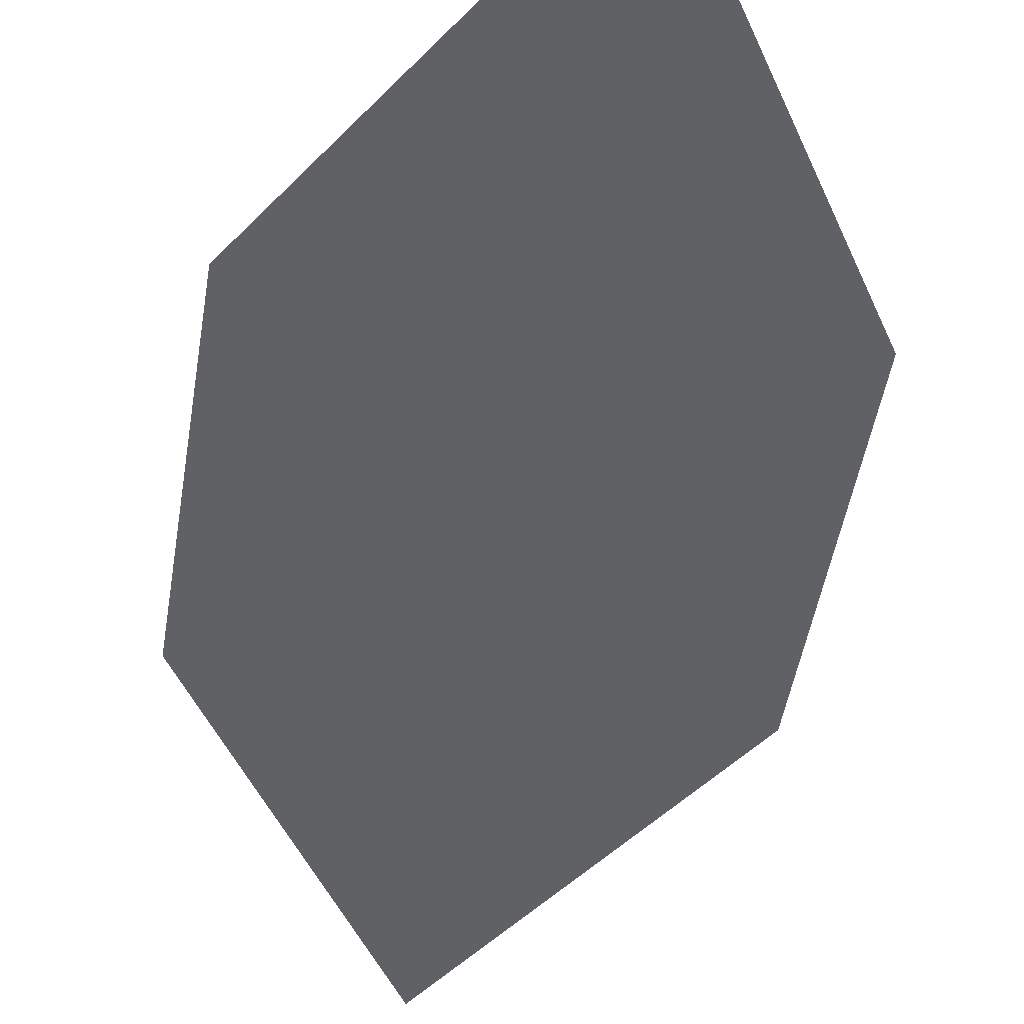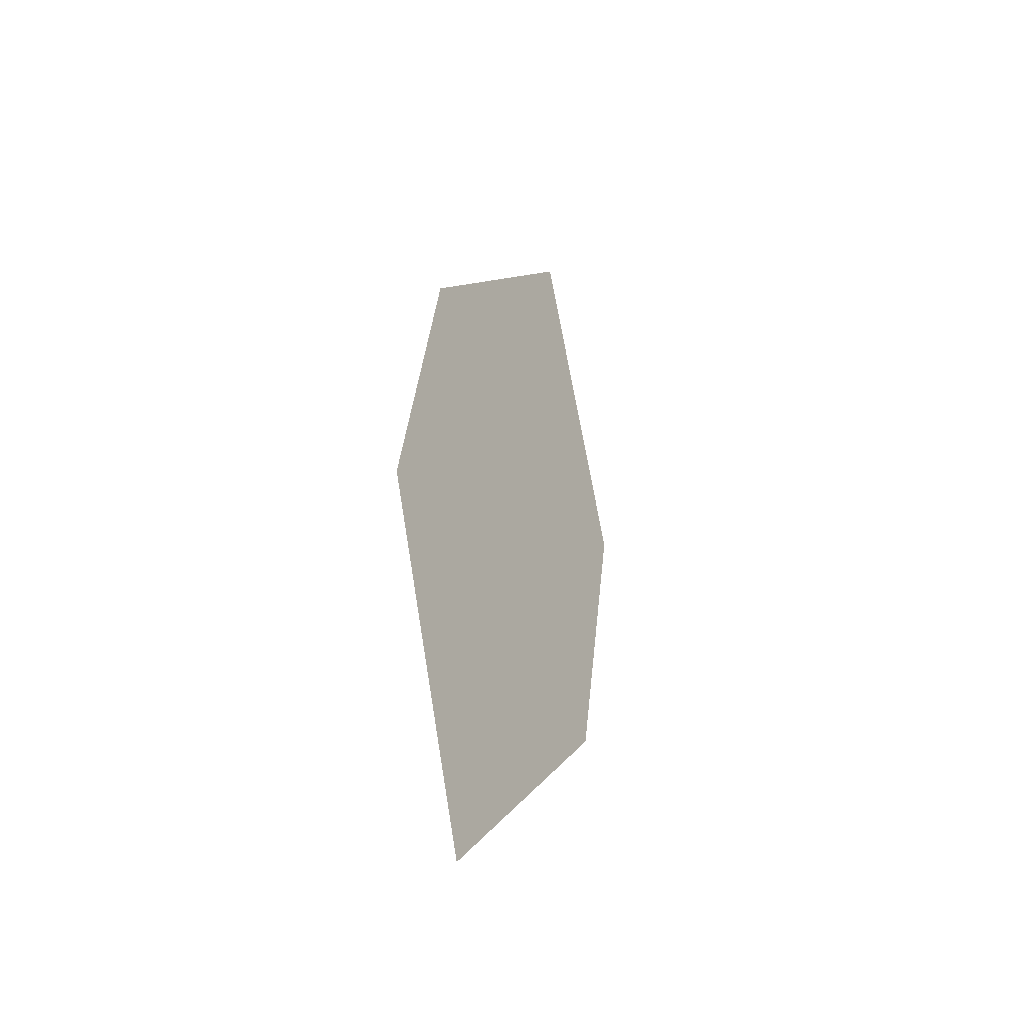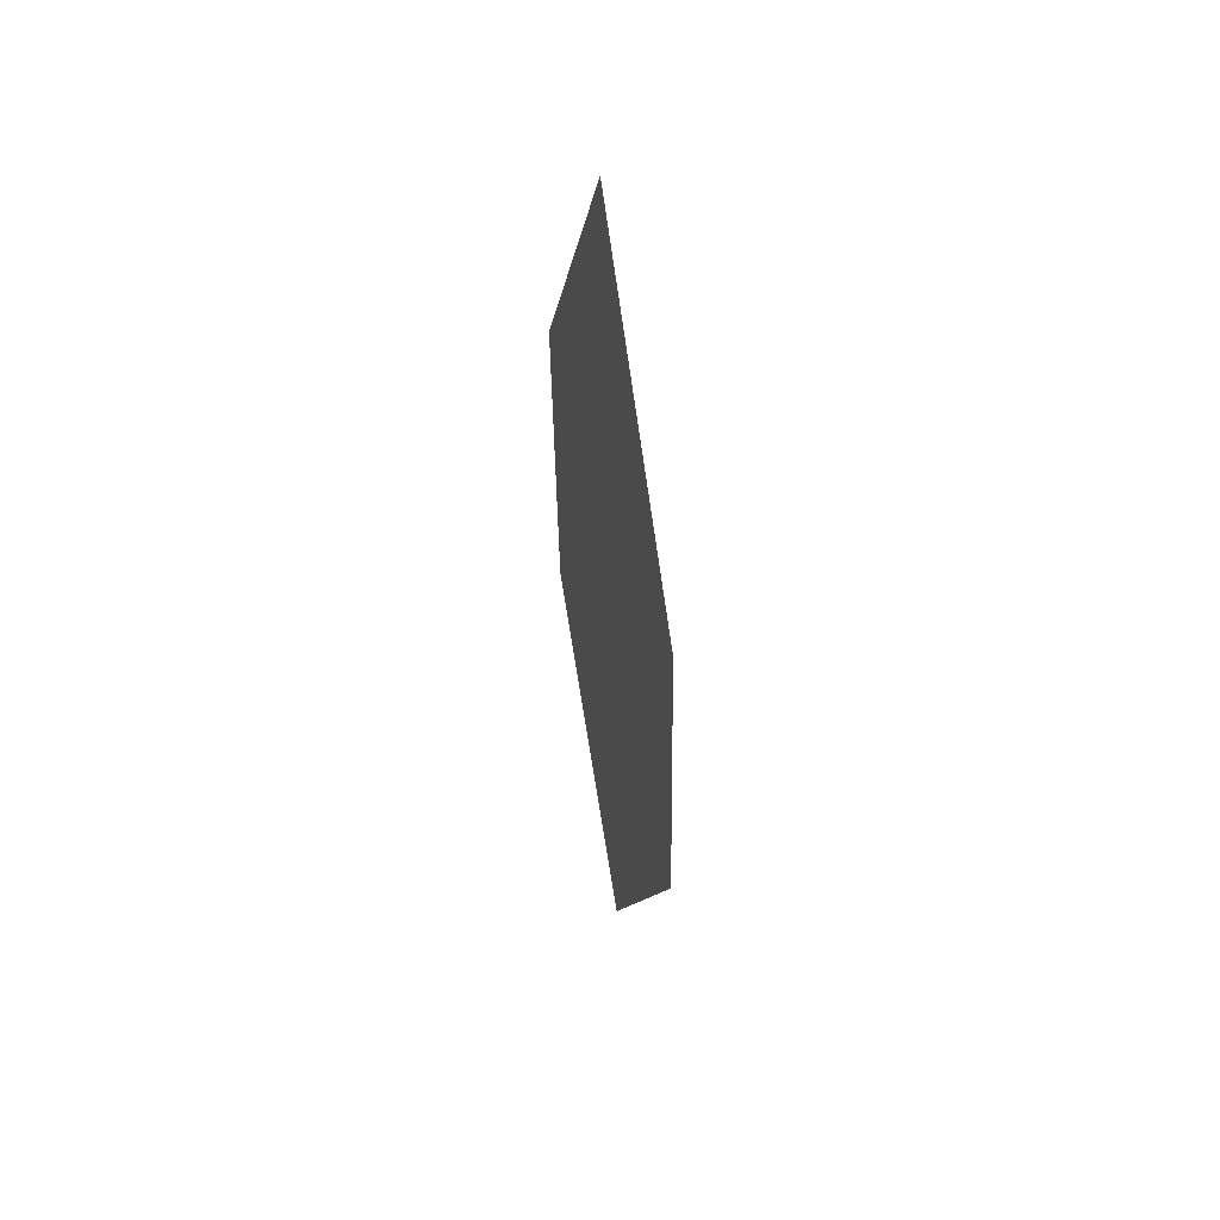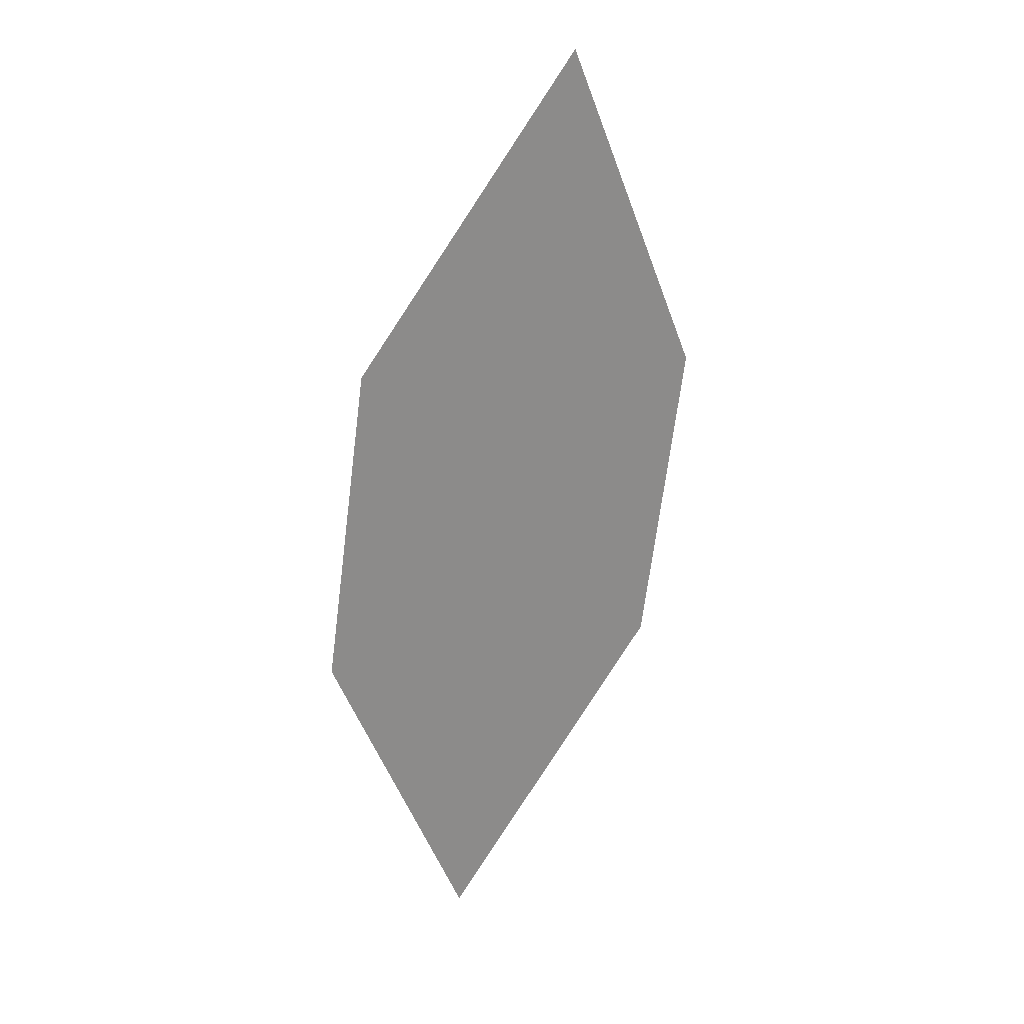
<metadata>
{"format":"obj","ext":"obj","renderer":"f3d","projection":"perspective","resolution":1024,"background":"white","views":[{"elev":-47.9,"azim":178.0,"up":"+Z"},{"elev":-46.8,"azim":117.7,"up":"+Y"},{"elev":42.2,"azim":-106.5,"up":"+Y"},{"elev":23.5,"azim":149.0,"up":"+Y"}]}
</metadata>
<code>
o leaves.364
v 0.1072 0.08005 2.289
v 0.08708 0.03538 2.291
v 0.1219 -0.04507 2.295
v 0.1372 0.04131 2.292
v 0.1421 -0.000403 2.294
v 0.09197 -0.006322 2.293
f 1 2 6 3
f 1 3 5 4

</code>
